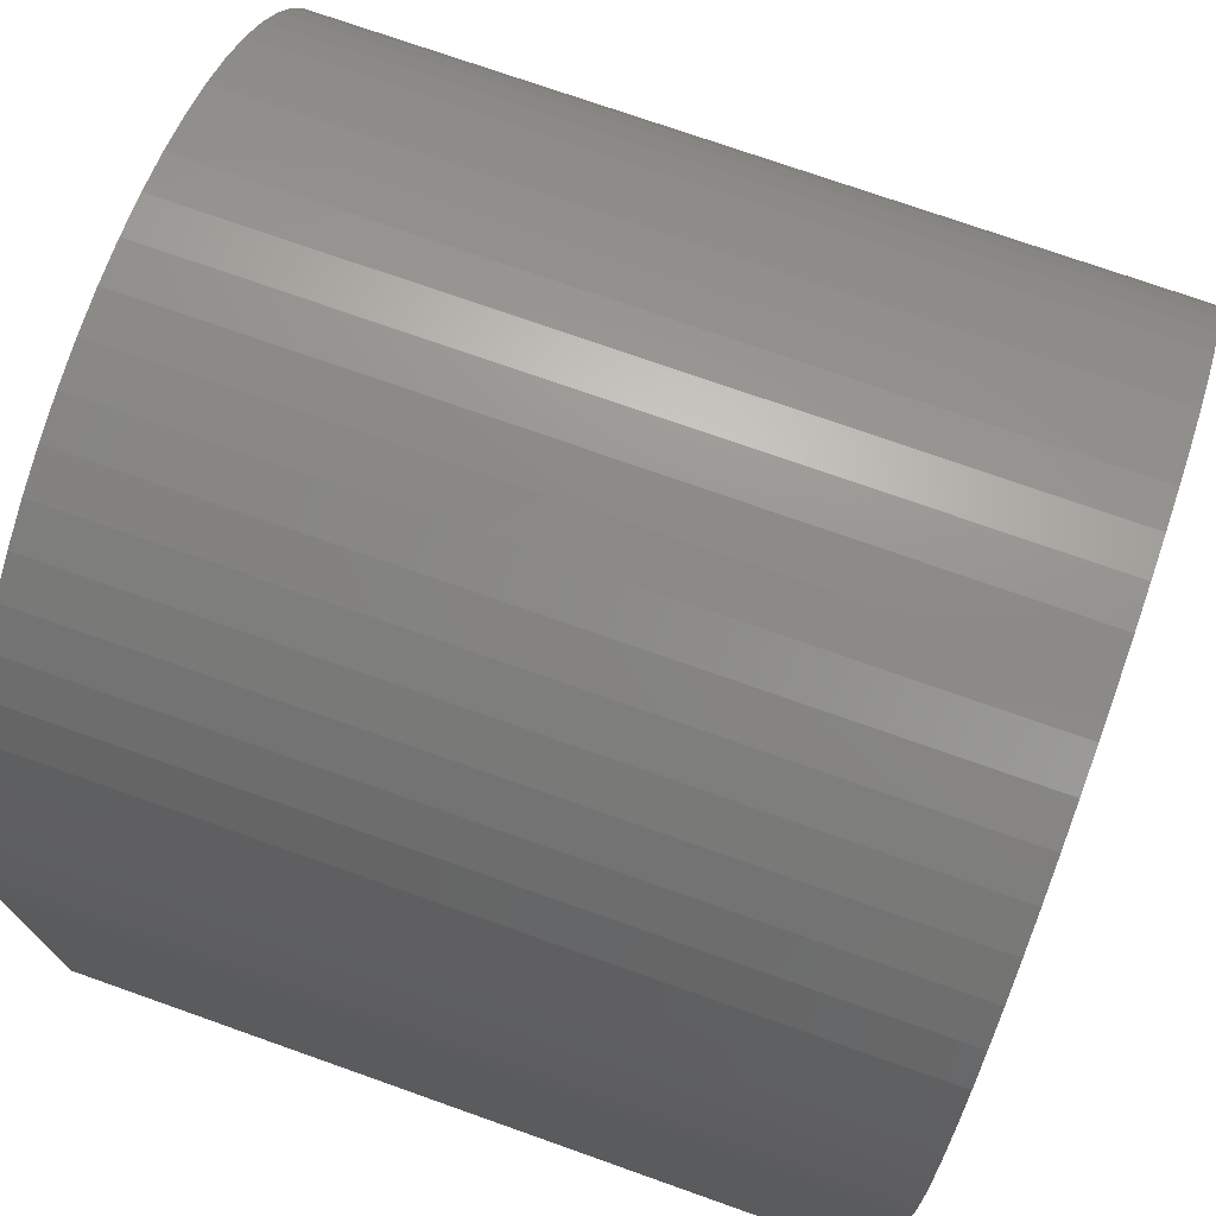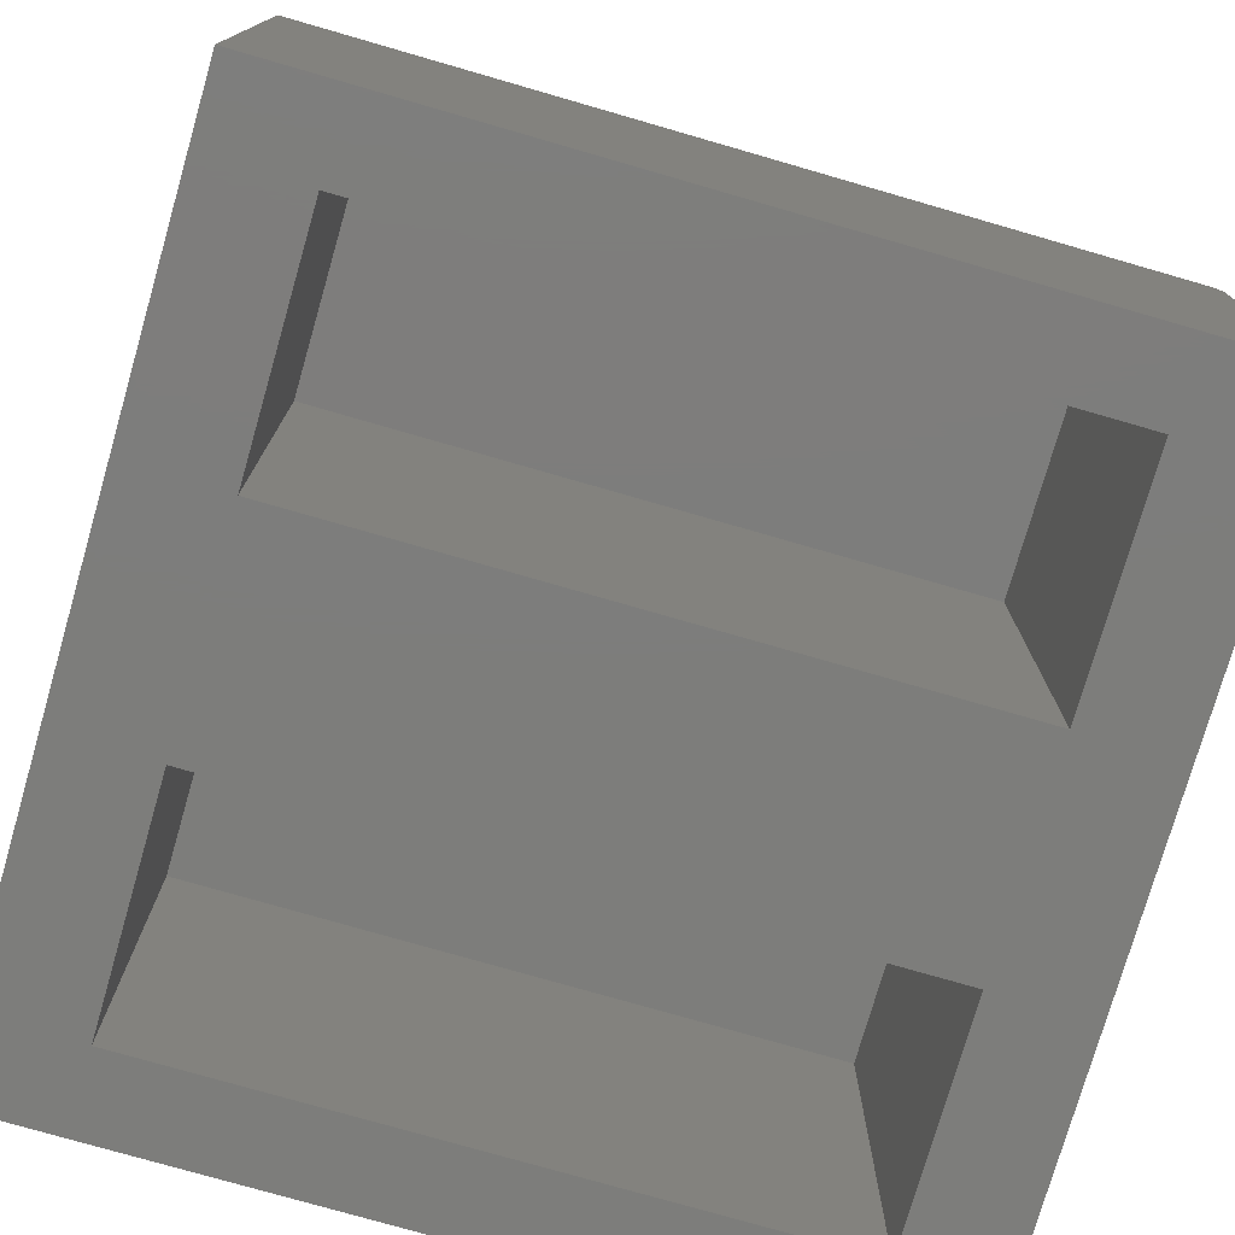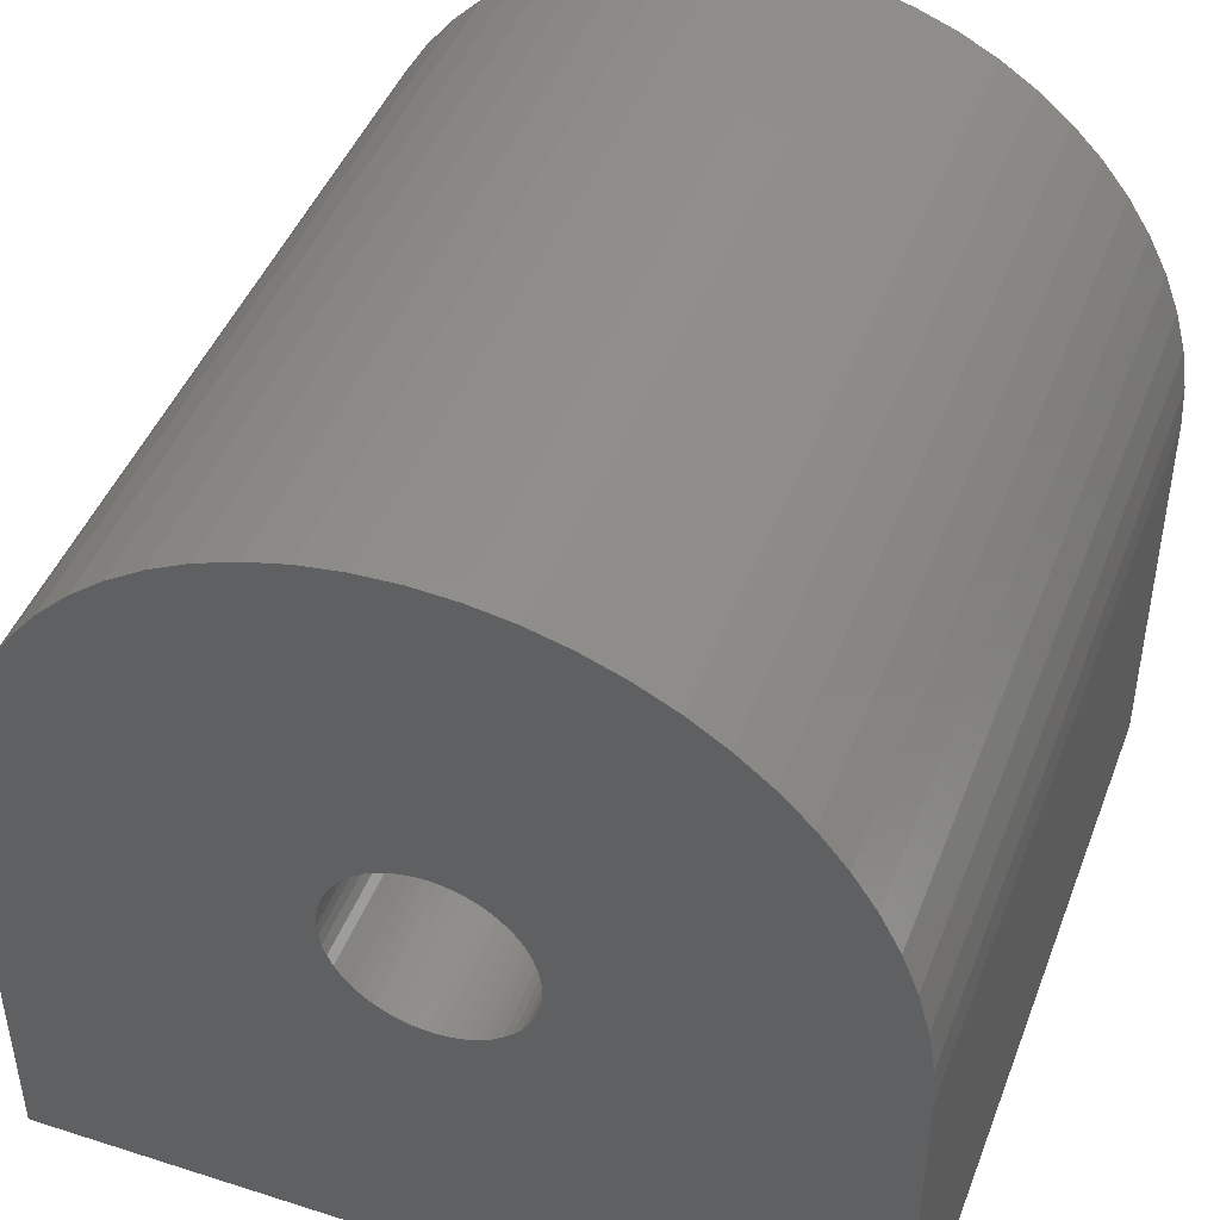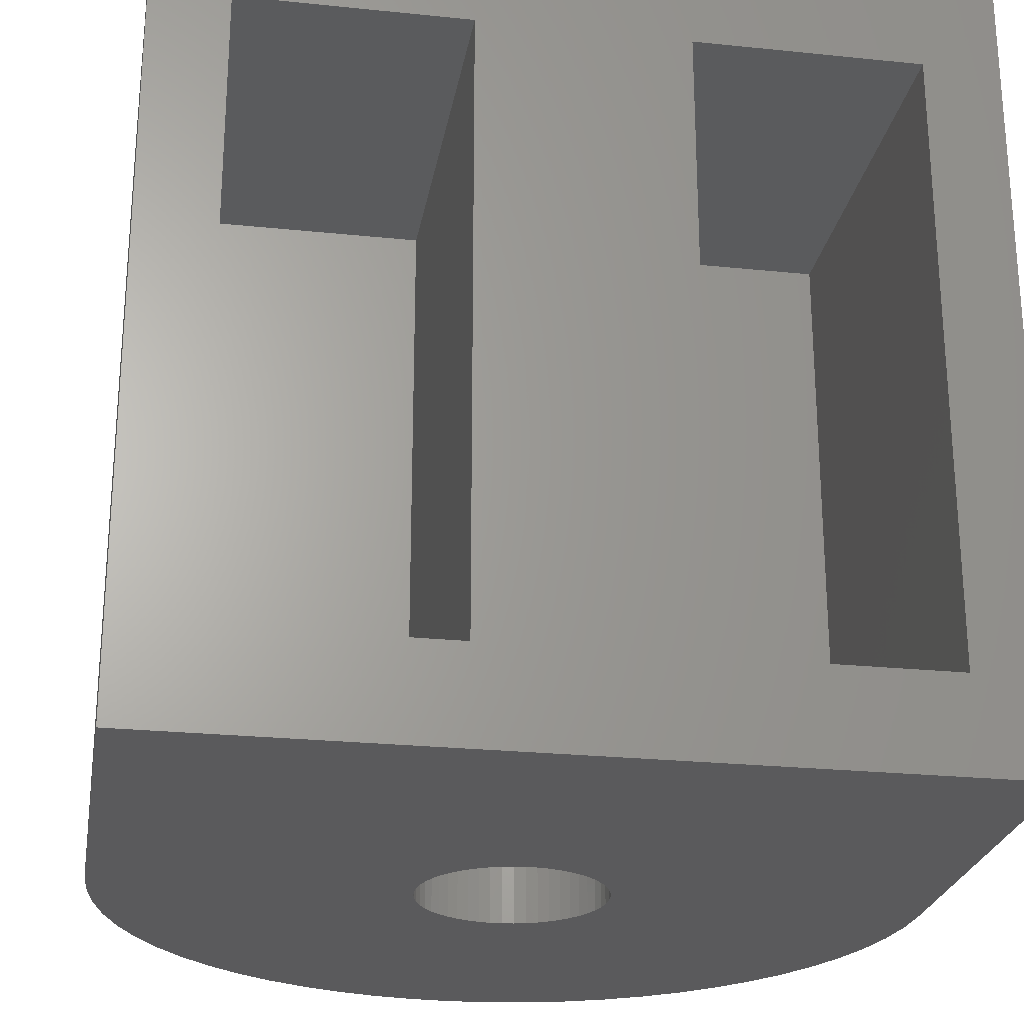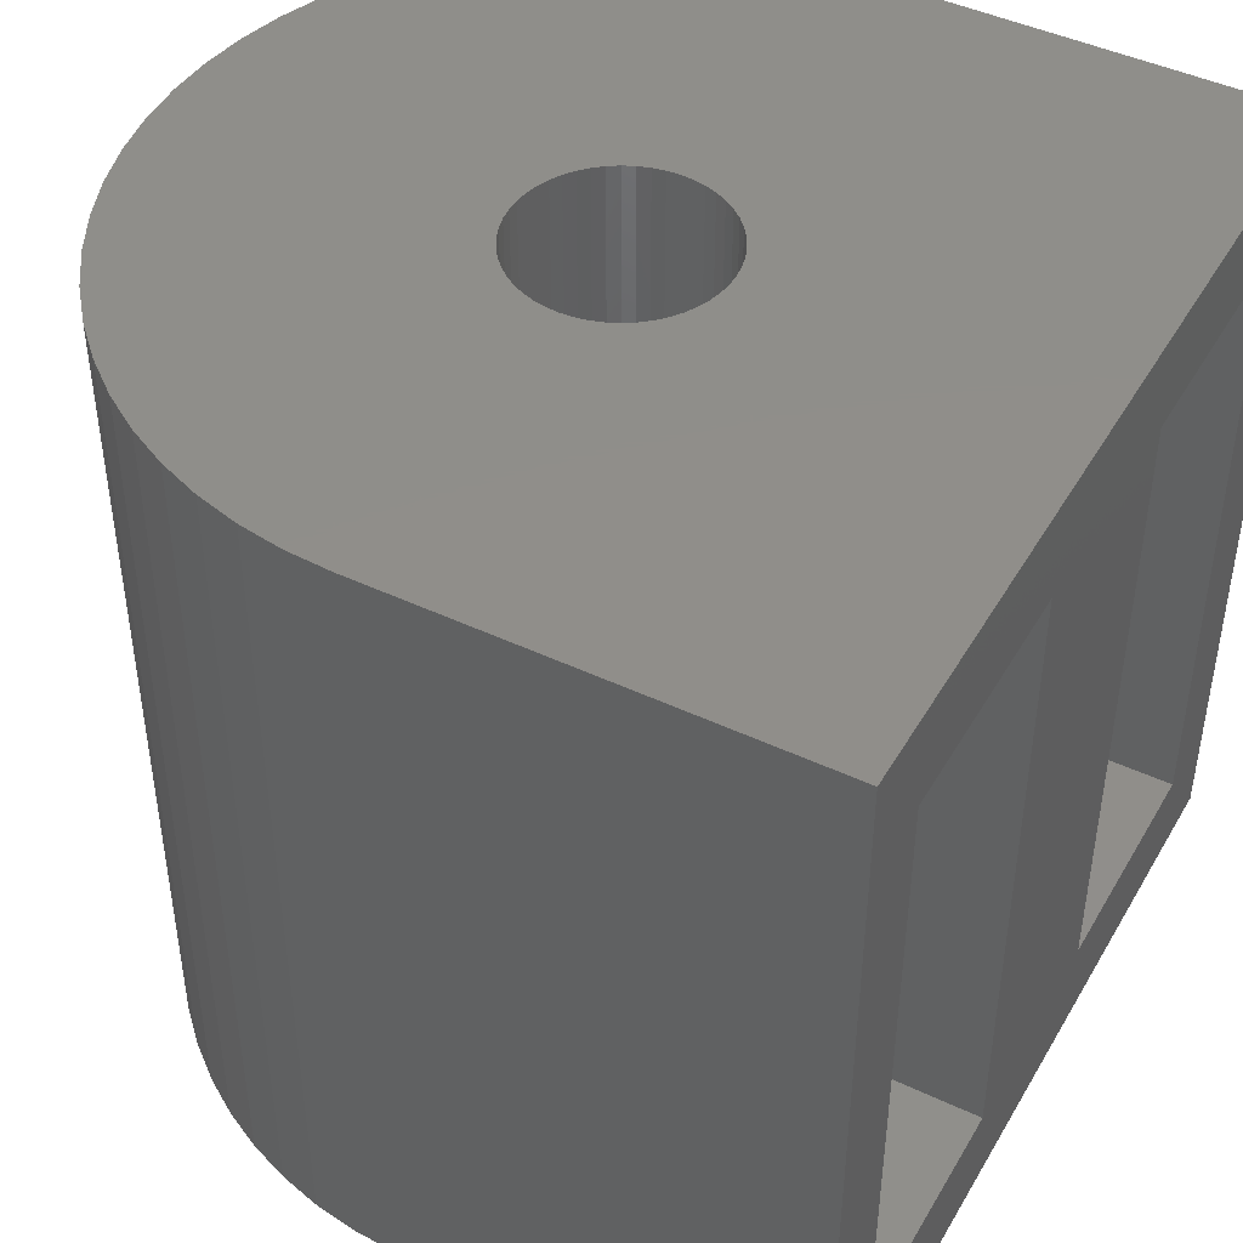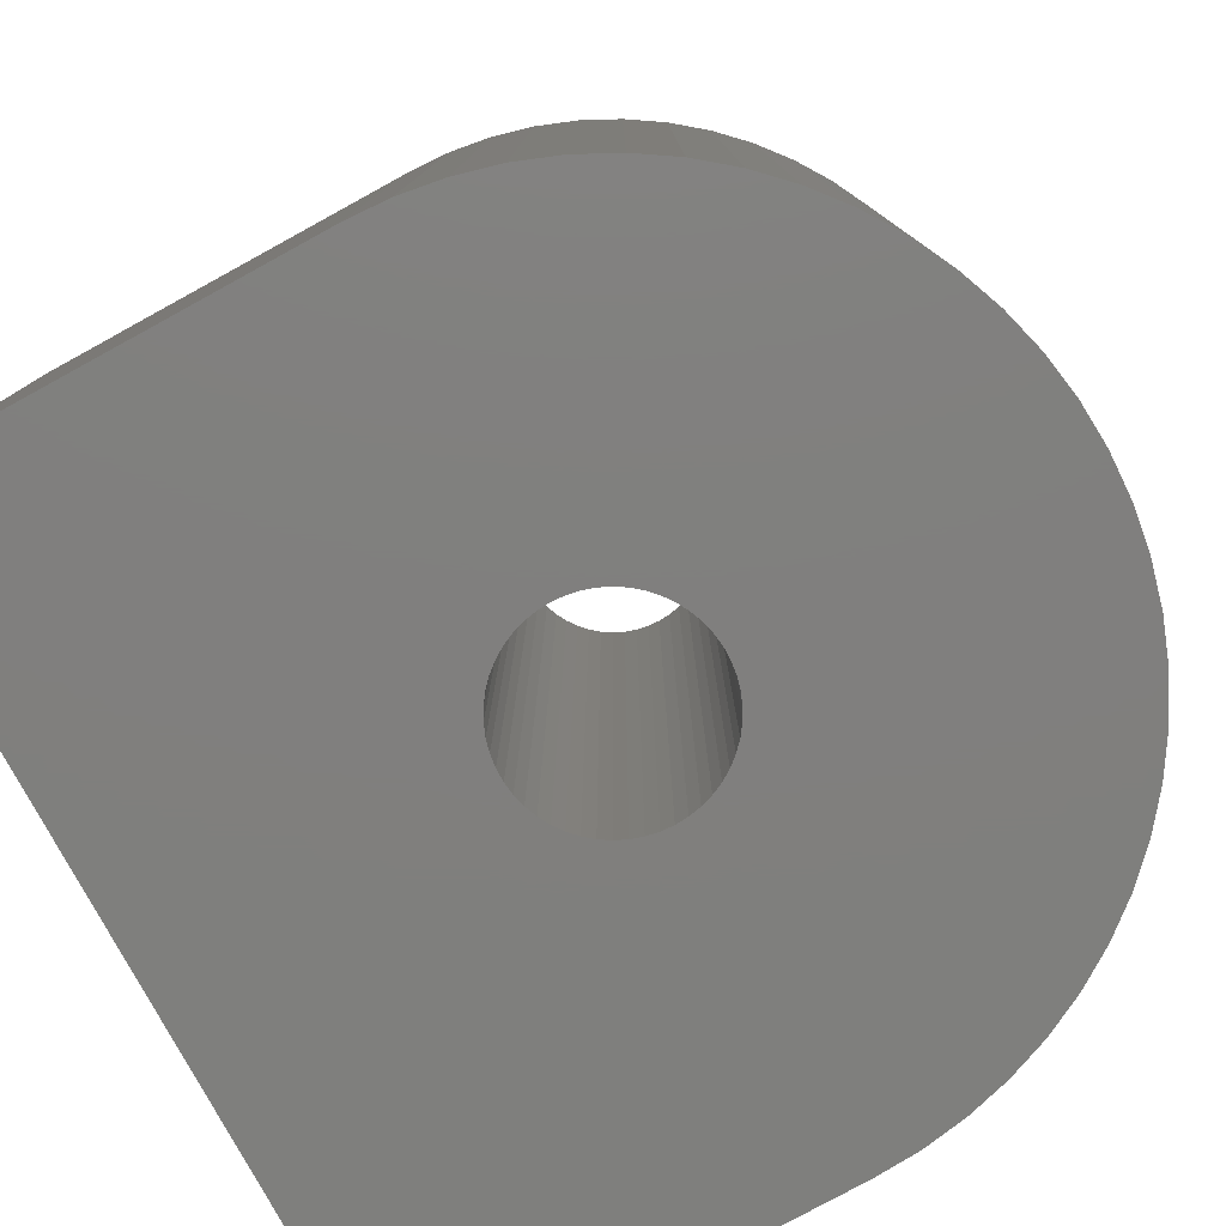
<metadata>
{"format":"stl","ext":"stl","renderer":"f3d","projection":"perspective","resolution":1024,"background":"white","views":[{"elev":74.0,"azim":-70.5,"up":"+Z"},{"elev":-76.6,"azim":73.9,"up":"+Z"},{"elev":45.1,"azim":-159.7,"up":"+Z"},{"elev":-24.8,"azim":170.4,"up":"+Y"},{"elev":45.2,"azim":118.6,"up":"+Y"},{"elev":-79.5,"azim":-61.3,"up":"+Y"}]}
</metadata>
<code>
# stl→obj: 182 verts, 364 faces
v 22.38 -22.5 2.352
v 22.5 22.5 0
v 22.38 22.5 2.352
v 22.5 -22.5 0
v 22.01 -22.5 4.678
v 22.01 22.5 4.678
v -22.5 -22.5 0
v -22.38 22.5 2.352
v -22.5 22.5 0
v -22.38 -22.5 2.352
v 0 22.5 22.5
v 2.352 -22.5 22.38
v 2.352 22.5 22.38
v 0 -22.5 22.5
v 15.06 -22.5 16.72
v 16.72 22.5 15.06
v 15.06 22.5 16.72
v 16.72 -22.5 15.06
v -15.06 22.5 16.72
v -13.23 -22.5 18.2
v -13.23 22.5 18.2
v -15.06 -22.5 16.72
v -9.152 22.5 20.55
v -6.953 -22.5 21.4
v -6.953 22.5 21.4
v -9.152 -22.5 20.55
v 20.55 -22.5 9.152
v 21.4 22.5 6.953
v 20.55 22.5 9.152
v 21.4 -22.5 6.953
v 9.152 22.5 20.55
v 11.25 -22.5 19.49
v 11.25 22.5 19.49
v 9.152 -22.5 20.55
v -18.2 -22.5 13.23
v -16.72 22.5 15.06
v -18.2 22.5 13.23
v -16.72 -22.5 15.06
v -4.678 22.5 22.01
v -2.352 -22.5 22.38
v -2.352 22.5 22.38
v -4.678 -22.5 22.01
v 0.3296 22.5 5.24
v 0.9838 22.5 5.157
v 4.678 22.5 22.01
v -0.3296 22.5 5.24
v 1.622 22.5 4.993
v 6.953 22.5 21.4
v -0.9838 22.5 5.157
v 2.235 22.5 4.75
v 2.813 22.5 4.433
v 13.23 22.5 18.2
v -1.622 22.5 4.993
v 3.346 22.5 4.045
v 3.827 22.5 3.594
v 4.247 22.5 3.086
v 18.2 22.5 13.23
v -2.235 22.5 4.75
v 19.49 22.5 11.25
v -11.25 22.5 19.49
v 4.601 22.5 2.529
v -2.813 22.5 4.433
v 4.881 22.5 1.933
v -3.346 22.5 4.045
v 5.085 22.5 1.306
v 5.209 22.5 0.658
v 5.25 22.5 0
v 5.209 22.5 -0.658
v 5.085 22.5 -1.306
v 4.881 22.5 -1.933
v 4.601 22.5 -2.529
v 4.247 22.5 -3.086
v 22.5 22.5 -22.5
v 3.827 22.5 -3.594
v 3.346 22.5 -4.045
v 2.813 22.5 -4.433
v 2.235 22.5 -4.75
v 1.622 22.5 -4.993
v 0.3296 22.5 -5.24
v -0.3296 22.5 -5.24
v 0.9838 22.5 -5.157
v -3.827 22.5 3.594
v -4.247 22.5 3.086
v -19.49 22.5 11.25
v -4.601 22.5 2.529
v -20.55 22.5 9.152
v -4.881 22.5 1.933
v -21.4 22.5 6.953
v -5.085 22.5 1.306
v -22.01 22.5 4.678
v -5.209 22.5 0.658
v -5.25 22.5 0
v -5.209 22.5 -0.658
v -5.085 22.5 -1.306
v -4.881 22.5 -1.933
v -4.601 22.5 -2.529
v -4.247 22.5 -3.086
v -22.5 22.5 -22.5
v -3.827 22.5 -3.594
v -3.346 22.5 -4.045
v -2.813 22.5 -4.433
v -2.235 22.5 -4.75
v -1.622 22.5 -4.993
v -0.9838 22.5 -5.157
v 6.953 -22.5 21.4
v 4.678 -22.5 22.01
v -22.01 -22.5 4.678
v -21.4 -22.5 6.953
v -20.55 -22.5 9.152
v -19.49 -22.5 11.25
v -0.3296 -22.5 5.24
v -0.9838 -22.5 5.157
v 0.3296 -22.5 5.24
v -1.622 -22.5 4.993
v 0.9838 -22.5 5.157
v -2.235 -22.5 4.75
v -11.25 -22.5 19.49
v -2.813 -22.5 4.433
v 1.622 -22.5 4.993
v -3.346 -22.5 4.045
v -3.827 -22.5 3.594
v -4.247 -22.5 3.086
v 2.235 -22.5 4.75
v -4.601 -22.5 2.529
v 2.813 -22.5 4.433
v -4.881 -22.5 1.933
v 13.23 -22.5 18.2
v 3.346 -22.5 4.045
v -5.085 -22.5 1.306
v -5.209 -22.5 0.658
v -5.25 -22.5 0
v -5.209 -22.5 -0.658
v -5.085 -22.5 -1.306
v -4.881 -22.5 -1.933
v -4.601 -22.5 -2.529
v -4.247 -22.5 -3.086
v -22.5 -22.5 -22.5
v -3.827 -22.5 -3.594
v -3.346 -22.5 -4.045
v -2.813 -22.5 -4.433
v -2.235 -22.5 -4.75
v -1.622 -22.5 -4.993
v -0.3296 -22.5 -5.24
v 0.3296 -22.5 -5.24
v -0.9838 -22.5 -5.157
v 3.827 -22.5 3.594
v 4.247 -22.5 3.086
v 18.2 -22.5 13.23
v 19.49 -22.5 11.25
v 4.601 -22.5 2.529
v 4.881 -22.5 1.933
v 5.085 -22.5 1.306
v 5.209 -22.5 0.658
v 5.25 -22.5 0
v 5.209 -22.5 -0.658
v 5.085 -22.5 -1.306
v 4.881 -22.5 -1.933
v 4.601 -22.5 -2.529
v 4.247 -22.5 -3.086
v 22.5 -22.5 -22.5
v 3.827 -22.5 -3.594
v 3.346 -22.5 -4.045
v 2.813 -22.5 -4.433
v 2.235 -22.5 -4.75
v 1.622 -22.5 -4.993
v 0.9838 -22.5 -5.157
v 18.25 -17.25 -22.5
v 5.75 -17.25 -22.5
v -5.75 -17.25 -22.5
v 5.75 17.25 -22.5
v -18.25 -17.25 -22.5
v -18.25 17.25 -22.5
v 18.25 17.25 -22.5
v -5.75 17.25 -22.5
v -18.25 -17.25 0
v -18.25 17.25 0
v -5.75 17.25 0
v -5.75 -17.25 0
v 5.75 -17.25 0
v 5.75 17.25 0
v 18.25 17.25 0
v 18.25 -17.25 0
f 1 2 3
f 2 1 4
f 5 3 6
f 3 5 1
f 7 8 9
f 8 7 10
f 11 12 13
f 12 11 14
f 15 16 17
f 16 15 18
f 19 20 21
f 20 19 22
f 23 24 25
f 24 23 26
f 27 28 29
f 28 27 30
f 31 32 33
f 32 31 34
f 35 36 37
f 36 35 38
f 39 40 41
f 40 39 42
f 43 11 13
f 44 13 45
f 46 11 43
f 47 45 48
f 11 46 41
f 47 48 31
f 49 41 46
f 50 31 33
f 41 49 39
f 51 33 52
f 53 39 49
f 54 52 17
f 39 53 25
f 55 17 16
f 25 53 23
f 56 16 57
f 58 23 53
f 56 57 59
f 23 58 60
f 61 59 29
f 62 60 58
f 63 29 28
f 60 62 21
f 64 21 62
f 13 44 43
f 45 47 44
f 31 50 47
f 65 28 6
f 33 51 50
f 52 54 51
f 17 55 54
f 16 56 55
f 59 61 56
f 66 6 3
f 29 63 61
f 28 65 63
f 6 66 65
f 67 3 2
f 3 67 66
f 2 68 67
f 2 69 68
f 2 70 69
f 2 71 70
f 2 72 71
f 73 72 2
f 72 73 74
f 74 73 75
f 75 73 76
f 76 73 77
f 77 73 78
f 79 73 80
f 81 73 79
f 78 73 81
f 21 64 19
f 82 19 64
f 19 82 36
f 83 36 82
f 36 83 37
f 37 83 84
f 85 84 83
f 84 85 86
f 87 86 85
f 86 87 88
f 89 88 87
f 88 89 90
f 91 90 89
f 90 91 8
f 92 8 91
f 92 9 8
f 93 9 92
f 94 9 93
f 95 9 94
f 96 9 95
f 97 9 96
f 98 97 99
f 98 99 100
f 98 100 101
f 98 101 102
f 98 102 103
f 98 103 104
f 98 80 73
f 80 98 104
f 97 98 9
f 30 6 28
f 6 30 5
f 45 105 48
f 105 45 106
f 107 88 90
f 88 107 108
f 109 84 86
f 84 109 110
f 110 37 84
f 37 110 35
f 111 14 40
f 112 40 42
f 113 14 111
f 114 42 24
f 14 113 12
f 114 24 26
f 115 12 113
f 116 26 117
f 12 115 106
f 118 117 20
f 119 106 115
f 120 20 22
f 106 119 105
f 121 22 38
f 105 119 34
f 122 38 35
f 123 34 119
f 122 35 110
f 34 123 32
f 124 110 109
f 125 32 123
f 126 109 108
f 32 125 127
f 128 127 125
f 40 112 111
f 42 114 112
f 26 116 114
f 129 108 107
f 117 118 116
f 20 120 118
f 22 121 120
f 38 122 121
f 110 124 122
f 130 107 10
f 109 126 124
f 108 129 126
f 107 130 129
f 131 10 7
f 10 131 130
f 7 132 131
f 7 133 132
f 7 134 133
f 7 135 134
f 7 136 135
f 137 136 7
f 136 137 138
f 138 137 139
f 139 137 140
f 140 137 141
f 141 137 142
f 143 137 144
f 145 137 143
f 142 137 145
f 127 128 15
f 146 15 128
f 15 146 18
f 147 18 146
f 18 147 148
f 148 147 149
f 150 149 147
f 149 150 27
f 151 27 150
f 27 151 30
f 152 30 151
f 30 152 5
f 153 5 152
f 5 153 1
f 154 1 153
f 154 4 1
f 155 4 154
f 156 4 155
f 157 4 156
f 158 4 157
f 159 4 158
f 160 159 161
f 160 161 162
f 160 162 163
f 160 163 164
f 160 164 165
f 160 165 166
f 160 144 137
f 144 160 166
f 159 160 4
f 60 26 23
f 26 60 117
f 41 14 11
f 14 41 40
f 18 57 16
f 57 18 148
f 149 29 59
f 29 149 27
f 148 59 57
f 59 148 149
f 48 34 31
f 34 48 105
f 13 106 45
f 106 13 12
f 52 15 17
f 15 52 127
f 33 127 52
f 127 33 32
f 38 19 36
f 19 38 22
f 108 86 88
f 86 108 109
f 10 90 8
f 90 10 107
f 21 117 60
f 117 21 20
f 25 42 39
f 42 25 24
f 137 9 98
f 9 137 7
f 4 73 2
f 73 4 160
f 160 167 73
f 160 168 167
f 168 169 170
f 160 169 168
f 137 169 160
f 171 137 172
f 169 137 171
f 173 73 167
f 170 73 173
f 174 170 169
f 174 73 170
f 98 174 172
f 174 98 73
f 98 172 137
f 175 172 176
f 172 175 171
f 175 177 178
f 177 175 176
f 169 177 174
f 177 169 178
f 172 177 176
f 177 172 174
f 169 175 178
f 175 169 171
f 179 170 180
f 170 179 168
f 179 181 182
f 181 179 180
f 167 181 173
f 181 167 182
f 167 179 182
f 179 167 168
f 170 181 180
f 181 170 173
f 154 66 67
f 66 154 153
f 153 65 66
f 65 153 152
f 130 92 91
f 92 130 131
f 111 43 113
f 43 111 46
f 128 55 146
f 55 128 54
f 116 53 114
f 53 116 58
f 151 61 63
f 61 151 150
f 119 50 123
f 50 119 47
f 123 51 125
f 51 123 50
f 124 87 85
f 87 124 126
f 121 83 82
f 83 121 122
f 114 49 112
f 49 114 53
f 158 70 71
f 70 158 157
f 79 166 81
f 166 79 144
f 147 55 56
f 55 147 146
f 150 56 61
f 56 150 147
f 115 47 119
f 47 115 44
f 113 44 115
f 44 113 43
f 125 54 128
f 54 125 51
f 122 85 83
f 85 122 124
f 126 89 87
f 89 126 129
f 129 91 89
f 91 129 130
f 118 58 116
f 58 118 62
f 112 46 111
f 46 112 49
f 77 163 76
f 163 77 164
f 159 71 72
f 71 159 158
f 134 96 95
f 96 134 135
f 135 97 96
f 97 135 136
f 131 93 92
f 93 131 132
f 80 144 79
f 144 80 143
f 152 63 65
f 63 152 151
f 120 62 118
f 62 120 64
f 121 64 120
f 64 121 82
f 161 72 74
f 72 161 159
f 156 68 69
f 68 156 155
f 155 67 68
f 67 155 154
f 102 142 103
f 142 102 141
f 99 139 100
f 139 99 138
f 136 99 97
f 99 136 138
f 132 94 93
f 94 132 133
f 133 95 94
f 95 133 134
f 81 165 78
f 165 81 166
f 78 164 77
f 164 78 165
f 157 69 70
f 69 157 156
f 101 141 102
f 141 101 140
f 76 162 75
f 162 76 163
f 75 161 74
f 161 75 162
f 103 145 104
f 145 103 142
f 104 143 80
f 143 104 145
f 100 140 101
f 140 100 139

</code>
